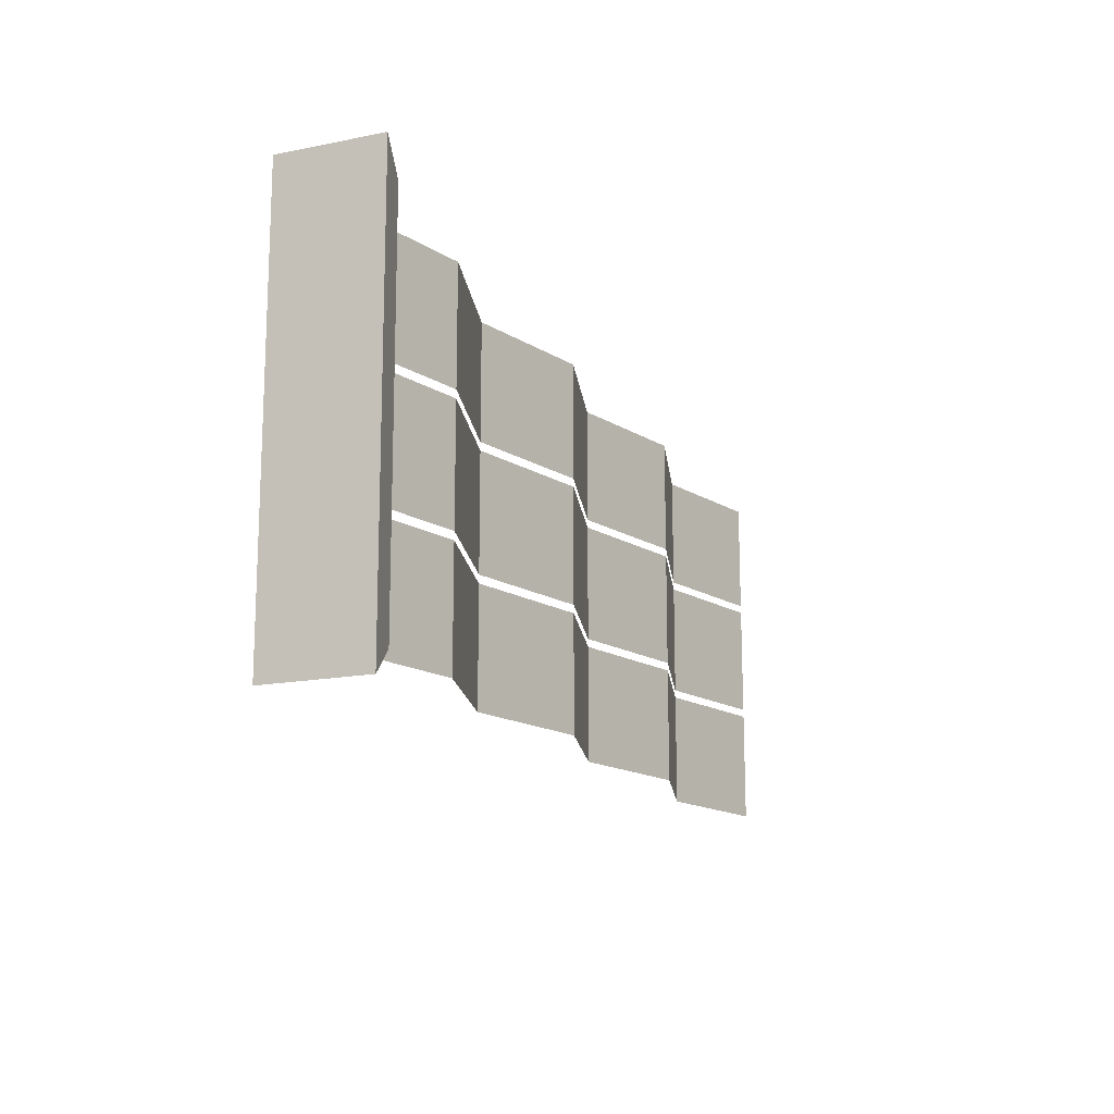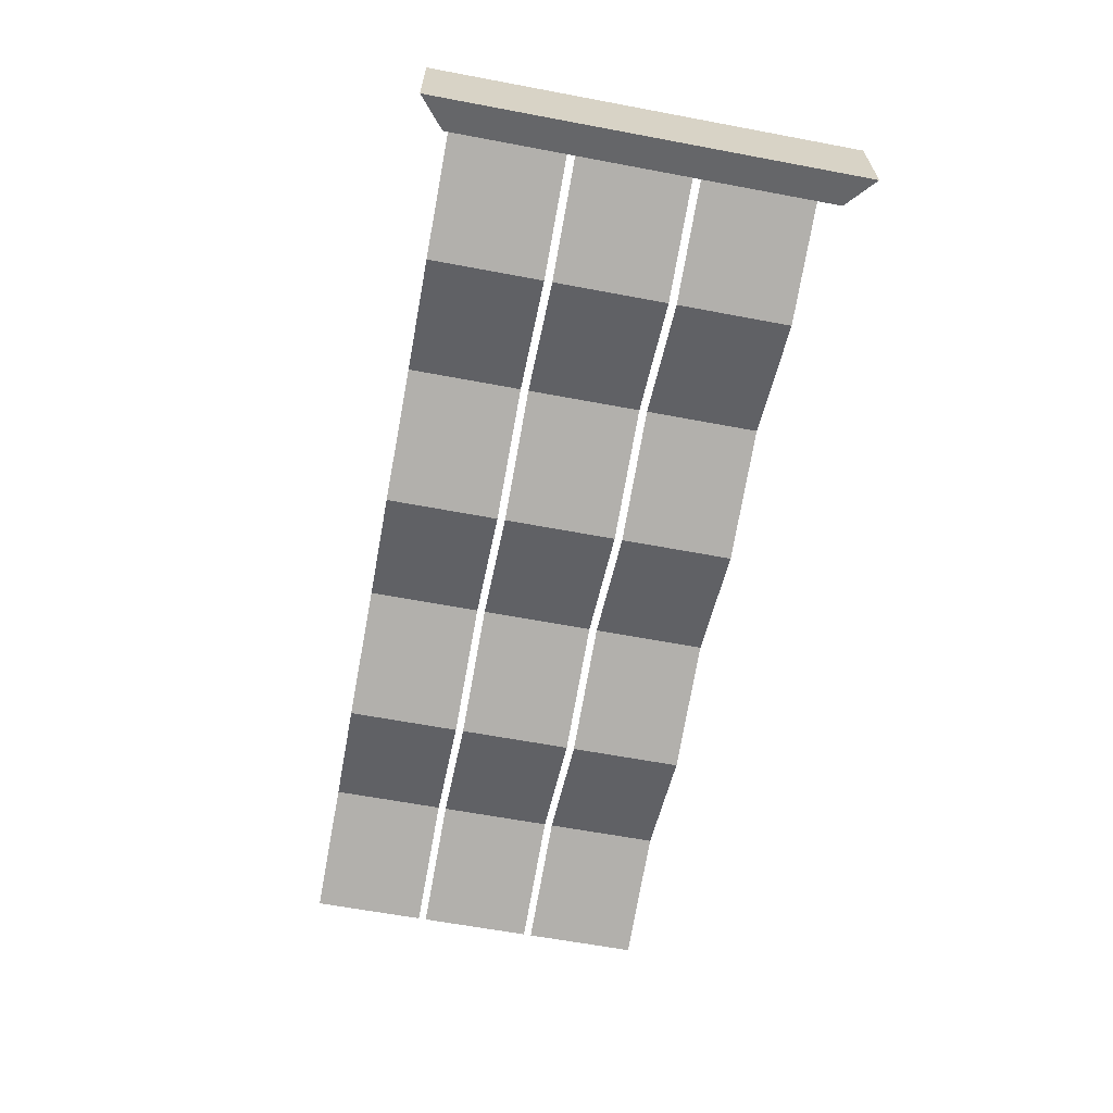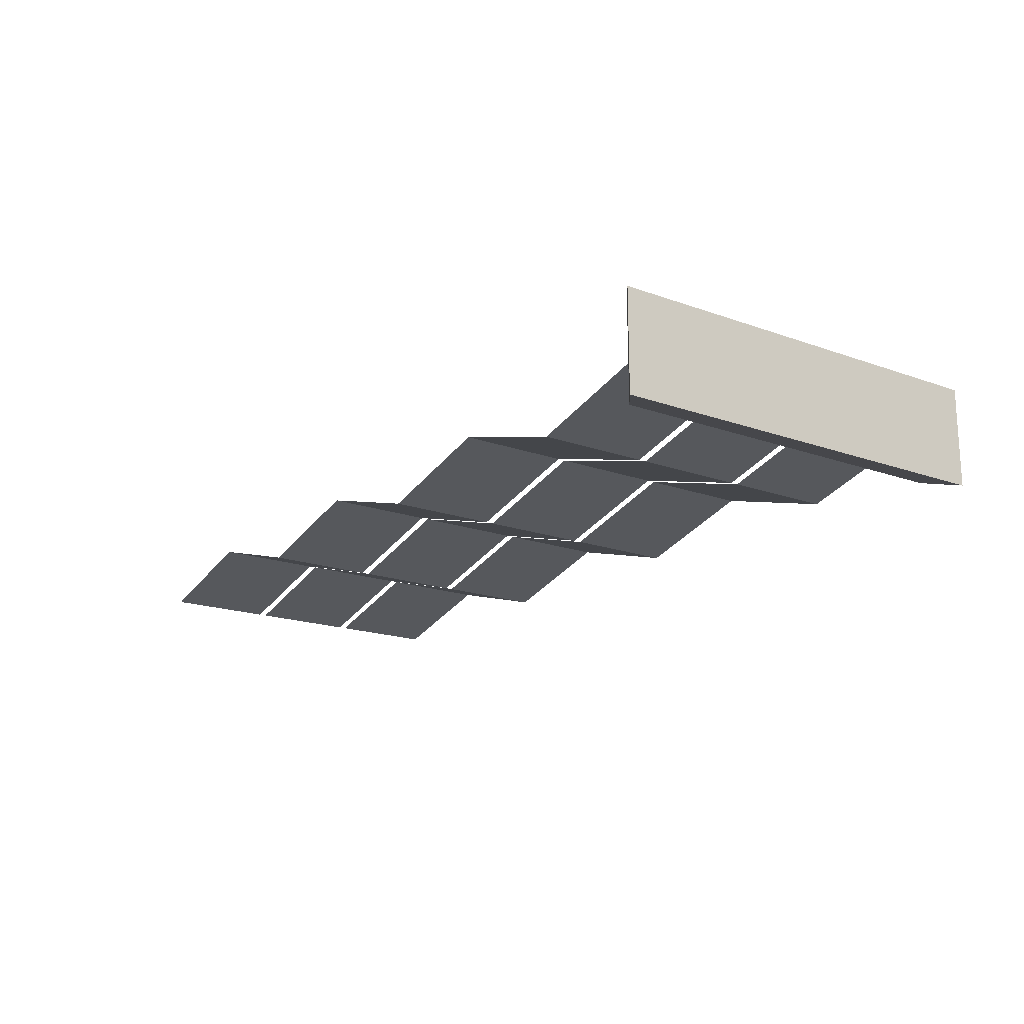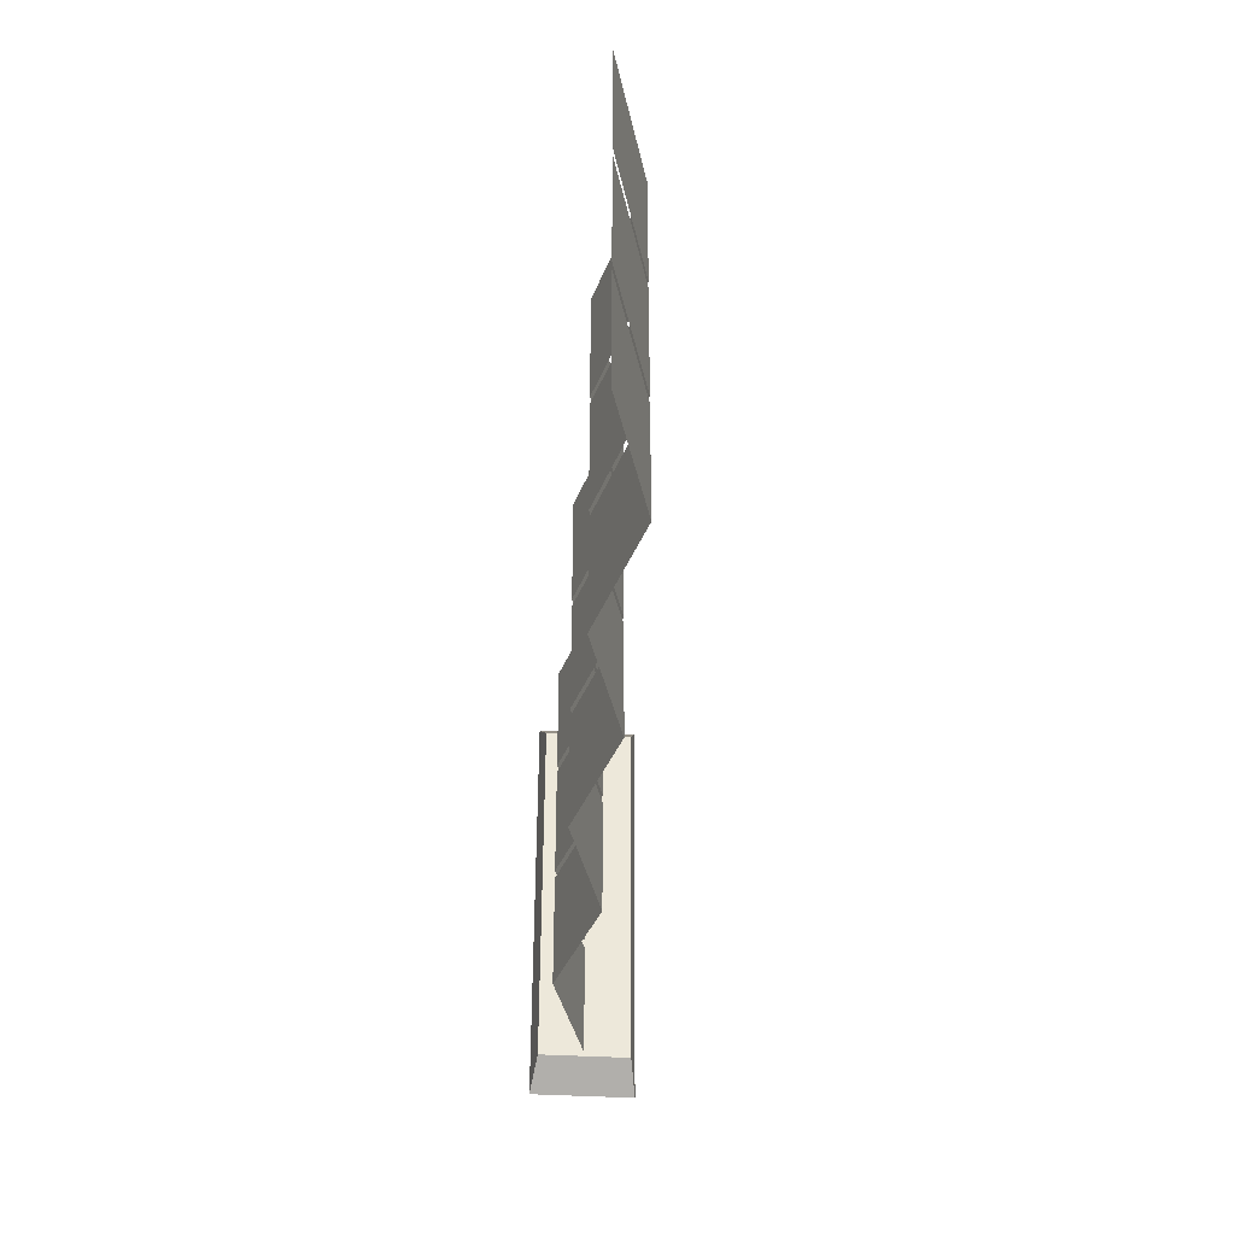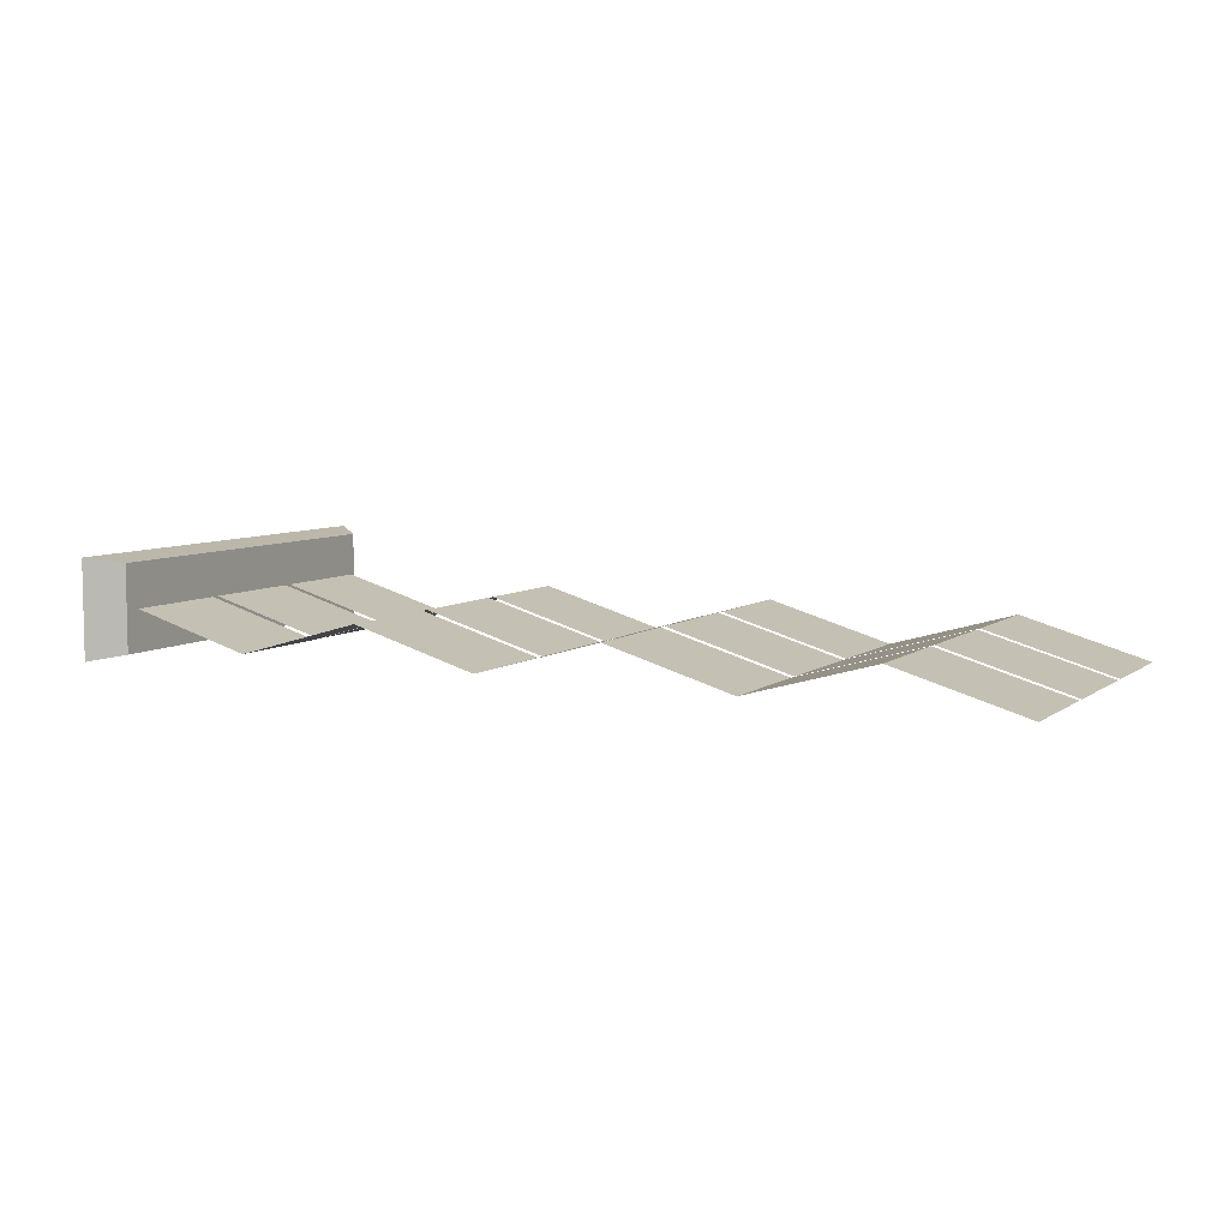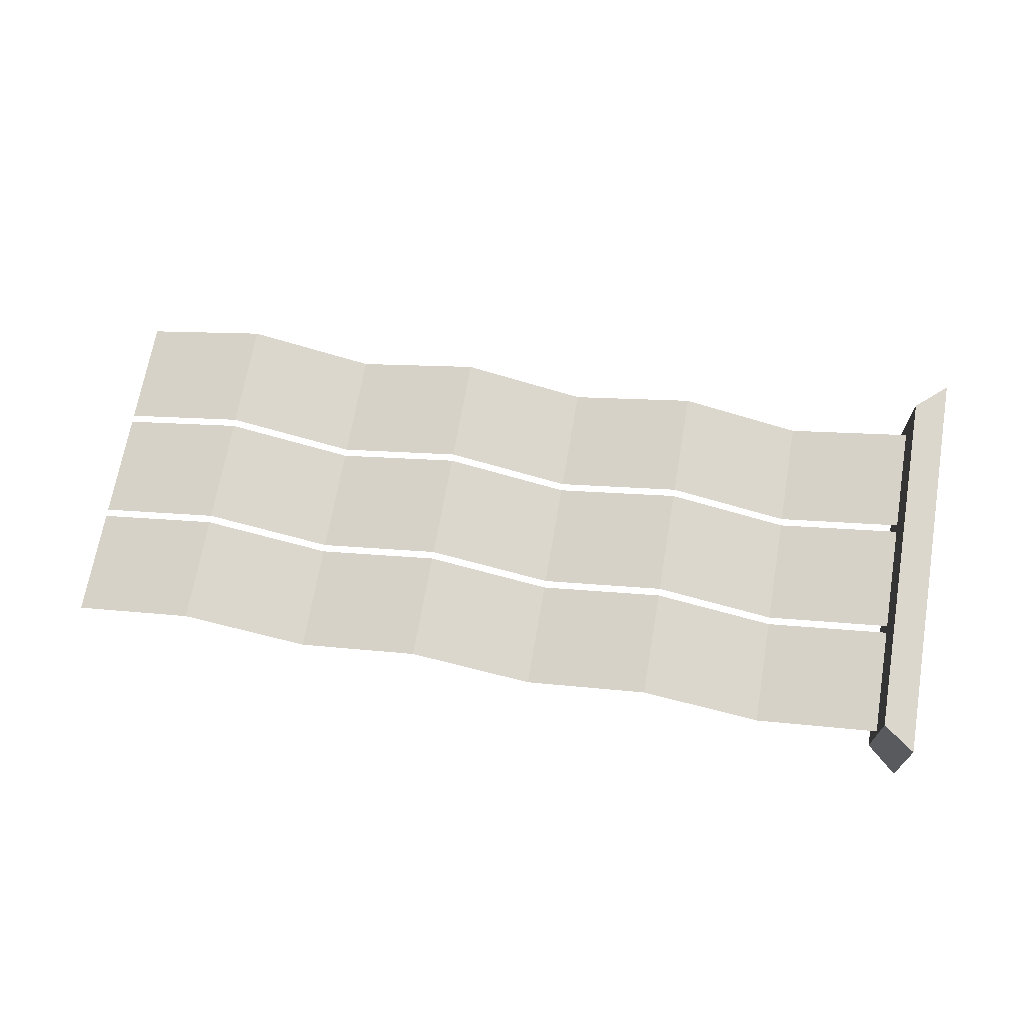
<metadata>
{"format":"obj","ext":"obj","renderer":"f3d","projection":"perspective","resolution":1024,"background":"white","views":[{"elev":-15.8,"azim":112.4,"up":"+Y"},{"elev":-62.7,"azim":79.2,"up":"+Z"},{"elev":-17.3,"azim":53.9,"up":"+Z"},{"elev":-38.8,"azim":-94.1,"up":"+Y"},{"elev":7.2,"azim":-151.8,"up":"+Z"},{"elev":68.7,"azim":9.8,"up":"+Z"}]}
</metadata>
<code>
o ISS_Radiator
v -0.6154 -3.891 -0.008695
v -0.6154 -1.491 -0.008695
v -19.67 -1.491 -0.7847
v -19.67 -3.891 -0.7847
v -16.94 -1.491 -0.008695
v -16.94 -3.891 -0.008695
v -14.22 -1.491 -0.7847
v -14.22 -3.891 -0.7847
v -11.5 -1.491 -0.008695
v -11.5 -3.891 -0.008695
v -8.78 -1.491 -0.7847
v -8.78 -3.891 -0.7847
v -6.058 -1.491 -0.008695
v -6.058 -3.891 -0.008695
v -3.337 -1.491 -0.7847
v -3.337 -3.891 -0.7847
v 0.001218 -4.531 -1.082
v 0.0007307 -4.536 1.061
v 0.0004895 4.536 -1.061
v 1.341e-07 4.531 1.082
v -0.667 -3.987 -0.952
v -0.6676 3.992 -0.9333
v -0.6674 -3.992 0.9334
v -0.6681 3.987 0.9521
v -0.6154 1.242 -0.008695
v -0.6154 3.642 -0.008695
v -19.67 3.642 -0.7847
v -19.67 1.242 -0.7847
v -16.94 3.642 -0.008695
v -16.94 1.242 -0.008695
v -14.22 3.642 -0.7847
v -14.22 1.242 -0.7847
v -11.5 3.642 -0.008695
v -11.5 1.242 -0.008695
v -8.78 3.642 -0.7847
v -8.78 1.242 -0.7847
v -6.058 3.642 -0.008695
v -6.058 1.242 -0.008695
v -3.337 3.642 -0.7847
v -3.337 1.242 -0.7847
v -0.6154 -1.324 -0.008695
v -0.6154 1.076 -0.008695
v -19.67 1.076 -0.7847
v -19.67 -1.324 -0.7847
v -16.94 1.076 -0.008695
v -16.94 -1.324 -0.008695
v -14.22 1.076 -0.7847
v -14.22 -1.324 -0.7847
v -11.5 1.076 -0.008695
v -11.5 -1.324 -0.008695
v -8.78 1.076 -0.7847
v -8.78 -1.324 -0.7847
v -6.058 1.076 -0.008695
v -6.058 -1.324 -0.008695
v -3.337 1.076 -0.7847
v -3.337 -1.324 -0.7847
g ISS_Radiator_FLAT_WHITE
f 1 15 2
f 3 6 5
f 4 6 3
f 5 7 6
f 6 7 8
f 7 10 9
f 8 10 7
f 9 11 10
f 10 11 12
f 11 14 13
f 12 14 11
f 16 15 1
f 17 23 21
f 18 24 23
f 19 20 17
f 21 22 19
f 22 24 20
f 25 39 40
f 26 39 25
f 27 30 29
f 28 30 27
f 29 31 30
f 30 31 32
f 31 34 33
f 32 34 31
f 33 35 34
f 34 35 36
f 35 38 37
f 36 38 35
f 37 39 38
f 38 39 40
f 41 55 42
f 43 46 44
f 45 46 43
f 47 50 49
f 48 50 47
f 51 54 52
f 53 54 51
f 54 55 53
f 56 55 41
f 56 55 54
f 3 6 4
f 5 6 3
f 6 7 5
f 7 10 8
f 8 7 6
f 9 10 7
f 10 11 9
f 11 14 12
f 12 11 10
f 13 14 11
f 14 15 13
f 16 15 14
f 17 21 19
f 18 23 17
f 19 22 20
f 20 24 18
f 21 24 22
f 25 39 26
f 27 30 28
f 29 30 27
f 30 31 29
f 31 34 32
f 32 31 30
f 33 34 31
f 34 35 33
f 35 38 36
f 36 35 34
f 37 38 35
f 38 39 37
f 40 39 25
f 40 39 38
f 41 55 56
f 42 55 41
f 46 47 45
f 47 50 48
f 48 47 46
f 49 50 47
f 50 51 49
f 52 51 50
f 53 55 54
f 54 55 56
f 1 15 16
f 2 15 1
f 13 15 14
f 14 15 16
f 17 20 18
f 23 24 21
f 43 46 45
f 44 46 43
f 45 47 46
f 46 47 48
f 49 51 50
f 50 51 52
f 51 54 53
f 52 54 51

</code>
